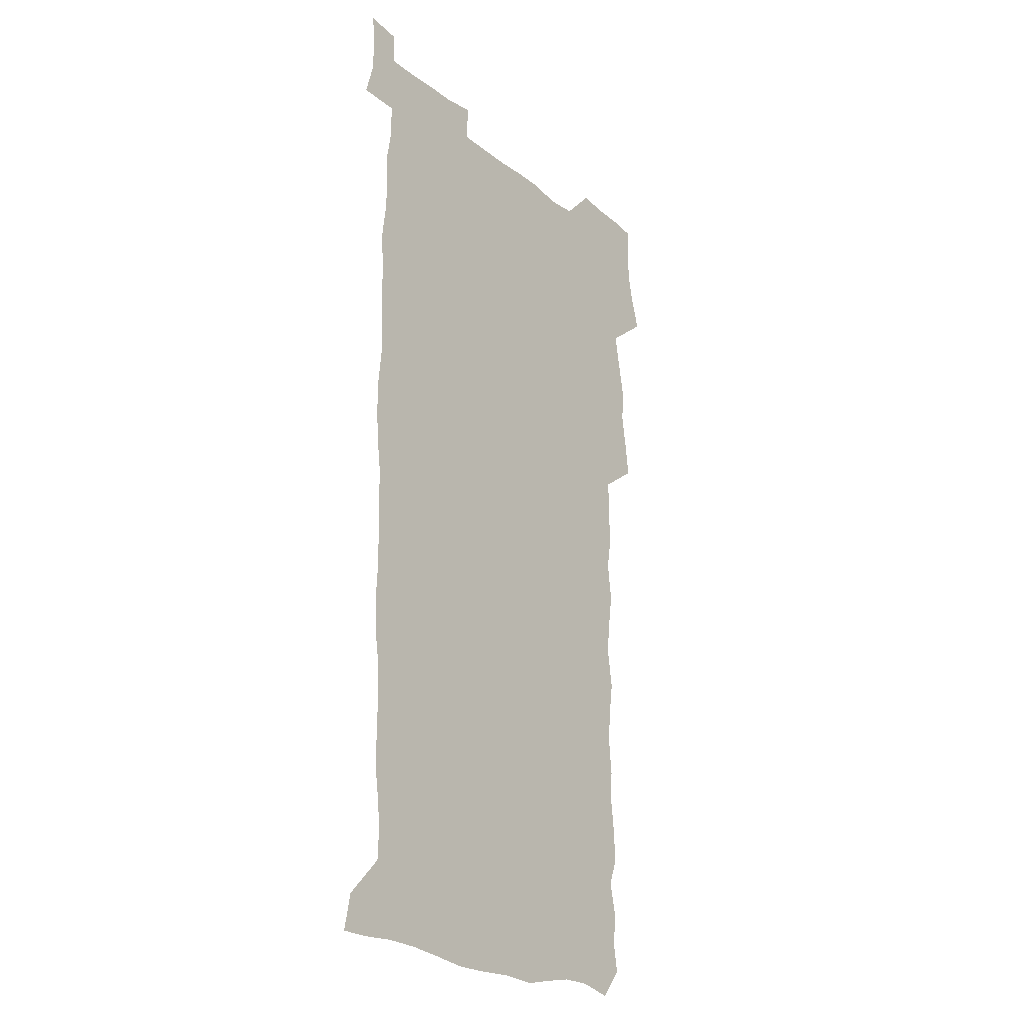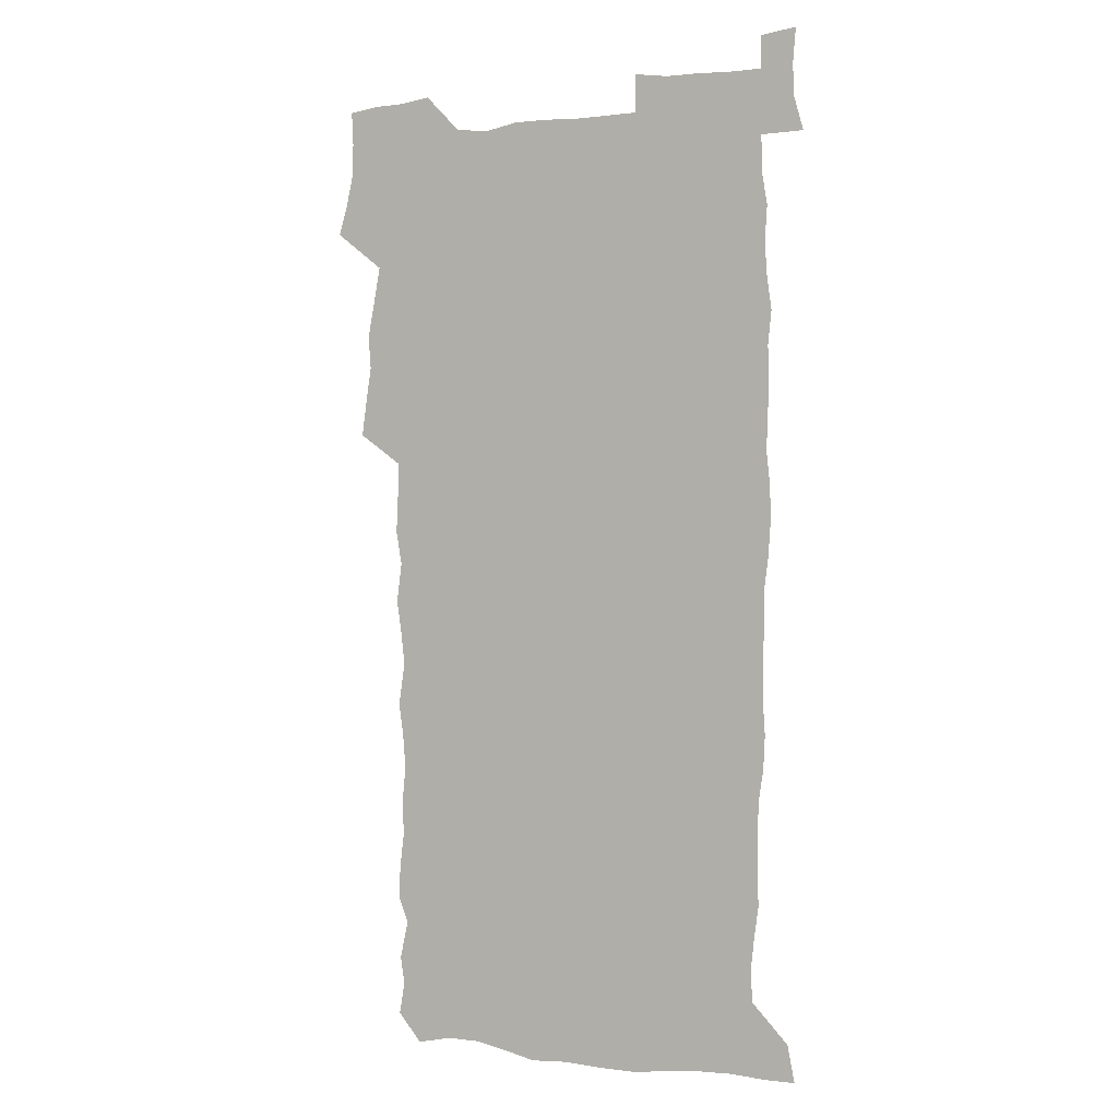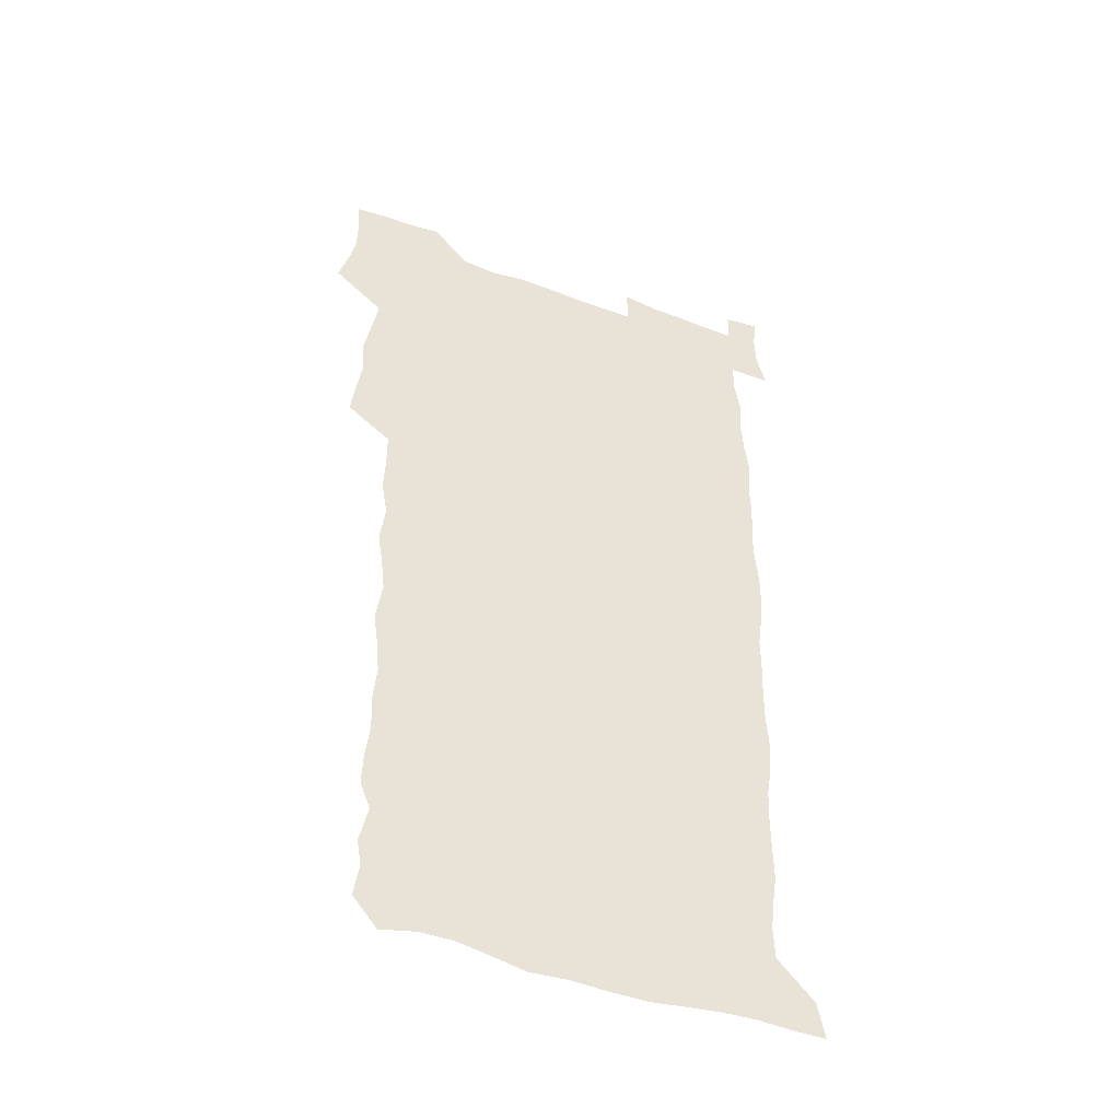
<metadata>
{"format":"obj","ext":"obj","renderer":"f3d","projection":"perspective","resolution":1024,"background":"white","views":[{"elev":-23.2,"azim":127.2,"up":"+Y"},{"elev":-0.0,"azim":27.1,"up":"+Y"},{"elev":-46.1,"azim":-22.9,"up":"+Y"}]}
</metadata>
<code>
v 458.4 527.4 0
v 462.6 541.4 0
v 465.8 555.8 0
v 466.1 570.3 0
v 465.3 585.3 0
v 471.4 430.6 0
v 473.5 446.4 0
v 476 462.4 0
v 474.8 477.5 0
v 477.8 493.6 0
v 480.8 510.1 0
v 481.2 524.8 0
v 478.5 540.2 0
v 483.6 554 0
v 481.7 569.4 0
v 479.4 586.9 0
v 492.2 156.5 0
v 494.6 170.9 0
v 492.7 182.7 0
v 496.4 199.6 0
v 491.9 211 0
v 492.4 225.6 0
v 494.3 241.6 0
v 493.6 256.1 0
v 495.2 273 0
v 493.9 288.2 0
v 491.8 302.6 0
v 494.7 321.7 0
v 493 336.6 0
v 490.7 351.3 0
v 493 369.2 0
v 490.4 384.4 0
v 491.1 400.9 0
v 491.1 416.9 0
v 494.2 433.8 0
v 493.9 448.9 0
v 495.7 464.4 0
v 495.7 479.3 0
v 495.5 494.3 0
v 497.6 509.9 0
v 497.5 524.7 0
v 498.3 539.3 0
v 497.3 554.7 0
v 495.7 570.3 0
v 493.7 587 0
v 503.1 143.7 0
v 509.7 162.1 0
v 513.8 178.5 0
v 512 190.9 0
v 513.4 206.3 0
v 513.6 221 0
v 515.8 237.5 0
v 516.2 252.6 0
v 515.5 267 0
v 513.9 280.9 0
v 513.3 295.8 0
v 510.3 309.6 0
v 511.1 325.9 0
v 511.6 342 0
v 511 357.4 0
v 511.2 373.3 0
v 512.4 389.6 0
v 512.7 404.7 0
v 509.5 419.3 0
v 510.9 435.1 0
v 512.3 450.6 0
v 512.2 465.2 0
v 510.4 479.9 0
v 512.6 495 0
v 513.1 509.8 0
v 513.8 524.4 0
v 513.2 539.2 0
v 511.9 554.6 0
v 510.2 570.2 0
v 507.4 588.8 0
v 519.2 147.1 0
v 524.1 163.6 0
v 528.7 182 0
v 527.8 194.9 0
v 529.7 211.1 0
v 530.9 226.8 0
v 531.2 241.5 0
v 531.3 256.4 0
v 531 271 0
v 530.2 285.4 0
v 529.4 300.1 0
v 529.2 315.4 0
v 529.2 330.7 0
v 528.8 345.7 0
v 528 360.6 0
v 527.9 375.9 0
v 528.1 391.2 0
v 527.8 406.3 0
v 527.2 421.2 0
v 527.4 436.4 0
v 526.8 451 0
v 527.2 465.8 0
v 529.8 481.1 0
v 528.7 495.4 0
v 528.7 509.9 0
v 528.5 524.3 0
v 528.7 538.7 0
v 527.2 553.9 0
v 524 571.8 0
v 534.1 147.1 0
v 539.4 165.5 0
v 542.3 182.7 0
v 545.3 200.7 0
v 545.7 215.3 0
v 546.1 230.1 0
v 546 244.5 0
v 545.6 258.7 0
v 545.1 273 0
v 544.9 288 0
v 544.4 302.6 0
v 544.7 318.1 0
v 543.8 332.3 0
v 543.5 347.2 0
v 543.1 362 0
v 543.7 377.9 0
v 542.8 392.2 0
v 544.3 408.3 0
v 543.5 422.6 0
v 543.7 437.5 0
v 544 452.3 0
v 544 466.8 0
v 543.7 481.2 0
v 543.6 495.6 0
v 543.6 509.9 0
v 543.1 524.2 0
v 544.2 538 0
v 541.7 554.5 0
v 540.1 570.2 0
v 548.6 144.4 0
v 553.1 163.4 0
v 557.1 184.6 0
v 559.4 202.7 0
v 559.6 216.8 0
v 560.3 232.1 0
v 559.8 245.8 0
v 559.8 260.5 0
v 559.5 274.9 0
v 558.9 289.1 0
v 559.1 304.6 0
v 558.3 318.6 0
v 558.4 333.7 0
v 558.1 348.4 0
v 557.2 362.2 0
v 558 378.5 0
v 557.8 393.2 0
v 558.5 408.6 0
v 558.2 423.1 0
v 557.9 437.5 0
v 558.4 452.4 0
v 558.4 466.8 0
v 558.3 481.3 0
v 558.2 495.7 0
v 558.1 510 0
v 557.9 524.2 0
v 558.2 538 0
v 557 553.5 0
v 554.3 572.7 0
v 563.5 141.2 0
v 569.4 166.8 0
v 571.1 183.7 0
v 572.5 201.8 0
v 574 219.8 0
v 574 233.3 0
v 573.6 246.7 0
v 573.5 261.1 0
v 573.5 276 0
v 573.3 290.6 0
v 573 305.3 0
v 573.1 320.4 0
v 572.7 334.8 0
v 571.7 348.6 0
v 572.9 365.1 0
v 573.1 380 0
v 572.8 394.2 0
v 572.8 408.9 0
v 572.7 423.4 0
v 572.7 438 0
v 573.1 452.8 0
v 572.5 467.1 0
v 572.6 481.5 0
v 572.9 495.9 0
v 572.7 510.1 0
v 572.5 524.4 0
v 572.2 538.9 0
v 571.4 554.4 0
v 569.5 572.6 0
v 580.6 142.3 0
v 584.3 167.4 0
v 585.7 185 0
v 586.5 202.2 0
v 587 217.7 0
v 587.2 233.5 0
v 587.3 247.2 0
v 587.2 260.9 0
v 587.4 277.3 0
v 587 290.7 0
v 587 306.1 0
v 586.9 320.4 0
v 587.1 336 0
v 586.7 350.2 0
v 586.9 365.2 0
v 586.8 379.3 0
v 587 394.5 0
v 586.9 408.9 0
v 586.9 423.5 0
v 586.9 437.8 0
v 586.9 452.8 0
v 587.1 467.2 0
v 587 481.6 0
v 587 495.9 0
v 587.1 510.2 0
v 587 524.5 0
v 586.8 538.9 0
v 586.2 554.5 0
v 585.1 571.6 0
v 597.4 141.5 0
v 599 165.7 0
v 600.1 186.4 0
v 600.4 201.8 0
v 600.5 217 0
v 600.2 233.8 0
v 601 245.9 0
v 601 260.5 0
v 600.9 276.9 0
v 600.8 291 0
v 600.9 305.3 0
v 600.8 320 0
v 600.7 336.8 0
v 600.8 350.2 0
v 601.1 365.8 0
v 601 380.1 0
v 601.2 394.2 0
v 601.1 408.9 0
v 601.1 423.3 0
v 601.1 437.8 0
v 601.2 453 0
v 601.3 467.2 0
v 601.3 481.6 0
v 601.3 496 0
v 601.4 510.3 0
v 601.4 524.5 0
v 601.2 538.4 0
v 600.8 555.5 0
v 600.5 571.6 0
v 614.2 141.4 0
v 614.2 163.3 0
v 614.1 185 0
v 614.2 202.3 0
v 614.3 216.3 0
v 614.2 231.6 0
v 614.4 247.2 0
v 614.5 260.3 0
v 614.4 277.1 0
v 614.5 291 0
v 614.8 305 0
v 614.8 320.3 0
v 614.7 335.5 0
v 614.8 351.1 0
v 615 365.2 0
v 615.4 379.2 0
v 615.2 394.4 0
v 615.4 408.6 0
v 615.4 423.2 0
v 615.3 438.2 0
v 615.5 452.7 0
v 615.5 467.2 0
v 615.6 481.5 0
v 616 496.1 0
v 615.8 510.7 0
v 615.8 525 0
v 615.6 539.3 0
v 615.8 554.6 0
v 615.6 571.7 0
v 615.5 588.8 0
v 630.5 143.3 0
v 629 167.8 0
v 628.7 182.7 0
v 627.5 202.2 0
v 627.9 215.9 0
v 628.4 229.9 0
v 628.1 245.8 0
v 628.1 261.1 0
v 628.3 275.5 0
v 628.8 289.3 0
v 628.8 304.3 0
v 628.9 319.6 0
v 628.6 335.3 0
v 628.6 350.4 0
v 628.9 364.8 0
v 629.5 378.9 0
v 629.5 393.7 0
v 629.5 408.4 0
v 629.9 422.8 0
v 630.6 437.1 0
v 629.8 452.6 0
v 629.6 467.1 0
v 630.1 481.5 0
v 630.3 496.1 0
v 630.4 510.7 0
v 630.3 525.2 0
v 630.3 539.7 0
v 630.4 554.5 0
v 630.8 569.9 0
v 631 586.4 0
v 646.5 145 0
v 643.4 167 0
v 642.8 182.5 0
v 642.3 198.5 0
v 642.4 213.4 0
v 642.4 228.3 0
v 642 244.2 0
v 643.6 257.5 0
v 642.6 273.9 0
v 642 290.1 0
v 642.4 304.1 0
v 643.3 318.1 0
v 643.3 333.4 0
v 644.9 347.4 0
v 643.6 363.5 0
v 644.5 377.6 0
v 645.5 392 0
v 644.6 407.4 0
v 644.6 422.3 0
v 644.9 437 0
v 644.3 452.1 0
v 645.8 466.5 0
v 644.8 481.5 0
v 645.3 496 0
v 645.4 510.7 0
v 645.4 525.4 0
v 645.2 540 0
v 645.4 554.9 0
v 645.5 569.6 0
v 645.9 586.2 0
v 661.8 145.5 0
v 657 167.5 0
v 657.1 180.9 0
v 657.2 195.2 0
v 656.7 211 0
v 656.4 226.3 0
v 657 240.8 0
v 657.7 255.4 0
v 657.5 271 0
v 658.4 285.7 0
v 658.9 300.4 0
v 657.7 316.4 0
v 659.7 330.2 0
v 660.4 344.9 0
v 658.5 361.6 0
v 660 375.8 0
v 660.8 390.6 0
v 659.9 406.3 0
v 659.9 421.2 0
v 660.9 435.9 0
v 660.6 451 0
v 662 465.7 0
v 660.9 481 0
v 660.8 495.8 0
v 660.9 510.6 0
v 661.9 525.6 0
v 660.9 540.6 0
v 660.6 555.5 0
v 660.2 569.9 0
v 660.8 585.3 0
v 677.2 144.6 0
v 672.9 163.4 0
v 671.6 177.9 0
v 671.1 192.6 0
v 672.6 206 0
v 674.6 219.5 0
v 674.3 234.9 0
v 674.2 250.3 0
v 674.7 265.4 0
v 676.9 279.6 0
v 677.7 294.5 0
v 676.7 310.7 0
v 676.8 326.2 0
v 677.2 341.5 0
v 677.2 357.4 0
v 679.2 372.1 0
v 680.2 387 0
v 680.1 402.5 0
v 678.4 418.7 0
v 679 434 0
v 679.5 449.3 0
v 679.1 464.7 0
v 680.7 479.7 0
v 678.5 495.4 0
v 677.6 510.5 0
v 678.7 525.6 0
v 676.1 541.5 0
v 676 556.5 0
v 675.4 570.6 0
v 675.6 585.3 0
v 675.7 599.8 0
v 691.3 144.7 0
v 688.1 160.9 0
v 695.4 556.7 0
v 691.1 571.8 0
v 690.6 586 0
v 692 601.7 0
f 11 12 1
f 1 12 2
f 12 13 2
f 2 13 3
f 13 14 3
f 3 14 4
f 14 15 4
f 4 15 5
f 15 16 5
f 34 35 6
f 6 35 7
f 35 36 7
f 7 36 8
f 36 37 8
f 8 37 9
f 37 38 9
f 9 38 10
f 38 39 10
f 10 39 11
f 39 40 11
f 11 40 12
f 40 41 12
f 12 41 13
f 41 42 13
f 13 42 14
f 42 43 14
f 14 43 15
f 43 44 15
f 15 44 16
f 44 45 16
f 46 47 17
f 17 47 18
f 47 48 18
f 18 48 19
f 48 49 19
f 19 49 20
f 49 50 20
f 20 50 21
f 50 51 21
f 21 51 22
f 51 52 22
f 22 52 23
f 52 53 23
f 23 53 24
f 53 54 24
f 24 54 25
f 54 55 25
f 25 55 26
f 55 56 26
f 26 56 27
f 56 57 27
f 27 57 28
f 57 58 28
f 28 58 29
f 58 59 29
f 29 59 30
f 59 60 30
f 30 60 31
f 60 61 31
f 31 61 32
f 61 62 32
f 32 62 33
f 62 63 33
f 33 63 34
f 63 64 34
f 34 64 35
f 64 65 35
f 35 65 36
f 65 66 36
f 36 66 37
f 66 67 37
f 37 67 38
f 67 68 38
f 38 68 39
f 68 69 39
f 39 69 40
f 69 70 40
f 40 70 41
f 70 71 41
f 41 71 42
f 71 72 42
f 42 72 43
f 72 73 43
f 43 73 44
f 73 74 44
f 44 74 45
f 74 75 45
f 46 76 47
f 76 77 47
f 47 77 48
f 77 78 48
f 48 78 49
f 78 79 49
f 49 79 50
f 79 80 50
f 50 80 51
f 80 81 51
f 51 81 52
f 81 82 52
f 52 82 53
f 82 83 53
f 53 83 54
f 83 84 54
f 54 84 55
f 84 85 55
f 55 85 56
f 85 86 56
f 56 86 57
f 86 87 57
f 57 87 58
f 87 88 58
f 58 88 59
f 88 89 59
f 59 89 60
f 89 90 60
f 60 90 61
f 90 91 61
f 61 91 62
f 91 92 62
f 62 92 63
f 92 93 63
f 63 93 64
f 93 94 64
f 64 94 65
f 94 95 65
f 65 95 66
f 95 96 66
f 66 96 67
f 96 97 67
f 67 97 68
f 97 98 68
f 68 98 69
f 98 99 69
f 69 99 70
f 99 100 70
f 70 100 71
f 100 101 71
f 71 101 72
f 101 102 72
f 72 102 73
f 102 103 73
f 73 103 74
f 103 104 74
f 74 104 75
f 76 105 77
f 105 106 77
f 77 106 78
f 106 107 78
f 78 107 79
f 107 108 79
f 79 108 80
f 108 109 80
f 80 109 81
f 109 110 81
f 81 110 82
f 110 111 82
f 82 111 83
f 111 112 83
f 83 112 84
f 112 113 84
f 84 113 85
f 113 114 85
f 85 114 86
f 114 115 86
f 86 115 87
f 115 116 87
f 87 116 88
f 116 117 88
f 88 117 89
f 117 118 89
f 89 118 90
f 118 119 90
f 90 119 91
f 119 120 91
f 91 120 92
f 120 121 92
f 92 121 93
f 121 122 93
f 93 122 94
f 122 123 94
f 94 123 95
f 123 124 95
f 95 124 96
f 124 125 96
f 96 125 97
f 125 126 97
f 97 126 98
f 126 127 98
f 98 127 99
f 127 128 99
f 99 128 100
f 128 129 100
f 100 129 101
f 129 130 101
f 101 130 102
f 130 131 102
f 102 131 103
f 131 132 103
f 103 132 104
f 132 133 104
f 105 134 106
f 134 135 106
f 106 135 107
f 135 136 107
f 107 136 108
f 136 137 108
f 108 137 109
f 137 138 109
f 109 138 110
f 138 139 110
f 110 139 111
f 139 140 111
f 111 140 112
f 140 141 112
f 112 141 113
f 141 142 113
f 113 142 114
f 142 143 114
f 114 143 115
f 143 144 115
f 115 144 116
f 144 145 116
f 116 145 117
f 145 146 117
f 117 146 118
f 146 147 118
f 118 147 119
f 147 148 119
f 119 148 120
f 148 149 120
f 120 149 121
f 149 150 121
f 121 150 122
f 150 151 122
f 122 151 123
f 151 152 123
f 123 152 124
f 152 153 124
f 124 153 125
f 153 154 125
f 125 154 126
f 154 155 126
f 126 155 127
f 155 156 127
f 127 156 128
f 156 157 128
f 128 157 129
f 157 158 129
f 129 158 130
f 158 159 130
f 130 159 131
f 159 160 131
f 131 160 132
f 160 161 132
f 132 161 133
f 161 162 133
f 134 163 135
f 163 164 135
f 135 164 136
f 164 165 136
f 136 165 137
f 165 166 137
f 137 166 138
f 166 167 138
f 138 167 139
f 167 168 139
f 139 168 140
f 168 169 140
f 140 169 141
f 169 170 141
f 141 170 142
f 170 171 142
f 142 171 143
f 171 172 143
f 143 172 144
f 172 173 144
f 144 173 145
f 173 174 145
f 145 174 146
f 174 175 146
f 146 175 147
f 175 176 147
f 147 176 148
f 176 177 148
f 148 177 149
f 177 178 149
f 149 178 150
f 178 179 150
f 150 179 151
f 179 180 151
f 151 180 152
f 180 181 152
f 152 181 153
f 181 182 153
f 153 182 154
f 182 183 154
f 154 183 155
f 183 184 155
f 155 184 156
f 184 185 156
f 156 185 157
f 185 186 157
f 157 186 158
f 186 187 158
f 158 187 159
f 187 188 159
f 159 188 160
f 188 189 160
f 160 189 161
f 189 190 161
f 161 190 162
f 190 191 162
f 163 192 164
f 192 193 164
f 164 193 165
f 193 194 165
f 165 194 166
f 194 195 166
f 166 195 167
f 195 196 167
f 167 196 168
f 196 197 168
f 168 197 169
f 197 198 169
f 169 198 170
f 198 199 170
f 170 199 171
f 199 200 171
f 171 200 172
f 200 201 172
f 172 201 173
f 201 202 173
f 173 202 174
f 202 203 174
f 174 203 175
f 203 204 175
f 175 204 176
f 204 205 176
f 176 205 177
f 205 206 177
f 177 206 178
f 206 207 178
f 178 207 179
f 207 208 179
f 179 208 180
f 208 209 180
f 180 209 181
f 209 210 181
f 181 210 182
f 210 211 182
f 182 211 183
f 211 212 183
f 183 212 184
f 212 213 184
f 184 213 185
f 213 214 185
f 185 214 186
f 214 215 186
f 186 215 187
f 215 216 187
f 187 216 188
f 216 217 188
f 188 217 189
f 217 218 189
f 189 218 190
f 218 219 190
f 190 219 191
f 219 220 191
f 192 221 193
f 221 222 193
f 193 222 194
f 222 223 194
f 194 223 195
f 223 224 195
f 195 224 196
f 224 225 196
f 196 225 197
f 225 226 197
f 197 226 198
f 226 227 198
f 198 227 199
f 227 228 199
f 199 228 200
f 228 229 200
f 200 229 201
f 229 230 201
f 201 230 202
f 230 231 202
f 202 231 203
f 231 232 203
f 203 232 204
f 232 233 204
f 204 233 205
f 233 234 205
f 205 234 206
f 234 235 206
f 206 235 207
f 235 236 207
f 207 236 208
f 236 237 208
f 208 237 209
f 237 238 209
f 209 238 210
f 238 239 210
f 210 239 211
f 239 240 211
f 211 240 212
f 240 241 212
f 212 241 213
f 241 242 213
f 213 242 214
f 242 243 214
f 214 243 215
f 243 244 215
f 215 244 216
f 244 245 216
f 216 245 217
f 245 246 217
f 217 246 218
f 246 247 218
f 218 247 219
f 247 248 219
f 219 248 220
f 248 249 220
f 221 250 222
f 250 251 222
f 222 251 223
f 251 252 223
f 223 252 224
f 252 253 224
f 224 253 225
f 253 254 225
f 225 254 226
f 254 255 226
f 226 255 227
f 255 256 227
f 227 256 228
f 256 257 228
f 228 257 229
f 257 258 229
f 229 258 230
f 258 259 230
f 230 259 231
f 259 260 231
f 231 260 232
f 260 261 232
f 232 261 233
f 261 262 233
f 233 262 234
f 262 263 234
f 234 263 235
f 263 264 235
f 235 264 236
f 264 265 236
f 236 265 237
f 265 266 237
f 237 266 238
f 266 267 238
f 238 267 239
f 267 268 239
f 239 268 240
f 268 269 240
f 240 269 241
f 269 270 241
f 241 270 242
f 270 271 242
f 242 271 243
f 271 272 243
f 243 272 244
f 272 273 244
f 244 273 245
f 273 274 245
f 245 274 246
f 274 275 246
f 246 275 247
f 275 276 247
f 247 276 248
f 276 277 248
f 248 277 249
f 277 278 249
f 250 280 251
f 280 281 251
f 251 281 252
f 281 282 252
f 252 282 253
f 282 283 253
f 253 283 254
f 283 284 254
f 254 284 255
f 284 285 255
f 255 285 256
f 285 286 256
f 256 286 257
f 286 287 257
f 257 287 258
f 287 288 258
f 258 288 259
f 288 289 259
f 259 289 260
f 289 290 260
f 260 290 261
f 290 291 261
f 261 291 262
f 291 292 262
f 262 292 263
f 292 293 263
f 263 293 264
f 293 294 264
f 264 294 265
f 294 295 265
f 265 295 266
f 295 296 266
f 266 296 267
f 296 297 267
f 267 297 268
f 297 298 268
f 268 298 269
f 298 299 269
f 269 299 270
f 299 300 270
f 270 300 271
f 300 301 271
f 271 301 272
f 301 302 272
f 272 302 273
f 302 303 273
f 273 303 274
f 303 304 274
f 274 304 275
f 304 305 275
f 275 305 276
f 305 306 276
f 276 306 277
f 306 307 277
f 277 307 278
f 307 308 278
f 278 308 279
f 308 309 279
f 280 310 281
f 310 311 281
f 281 311 282
f 311 312 282
f 282 312 283
f 312 313 283
f 283 313 284
f 313 314 284
f 284 314 285
f 314 315 285
f 285 315 286
f 315 316 286
f 286 316 287
f 316 317 287
f 287 317 288
f 317 318 288
f 288 318 289
f 318 319 289
f 289 319 290
f 319 320 290
f 290 320 291
f 320 321 291
f 291 321 292
f 321 322 292
f 292 322 293
f 322 323 293
f 293 323 294
f 323 324 294
f 294 324 295
f 324 325 295
f 295 325 296
f 325 326 296
f 296 326 297
f 326 327 297
f 297 327 298
f 327 328 298
f 298 328 299
f 328 329 299
f 299 329 300
f 329 330 300
f 300 330 301
f 330 331 301
f 301 331 302
f 331 332 302
f 302 332 303
f 332 333 303
f 303 333 304
f 333 334 304
f 304 334 305
f 334 335 305
f 305 335 306
f 335 336 306
f 306 336 307
f 336 337 307
f 307 337 308
f 337 338 308
f 308 338 309
f 338 339 309
f 310 340 311
f 340 341 311
f 311 341 312
f 341 342 312
f 312 342 313
f 342 343 313
f 313 343 314
f 343 344 314
f 314 344 315
f 344 345 315
f 315 345 316
f 345 346 316
f 316 346 317
f 346 347 317
f 317 347 318
f 347 348 318
f 318 348 319
f 348 349 319
f 319 349 320
f 349 350 320
f 320 350 321
f 350 351 321
f 321 351 322
f 351 352 322
f 322 352 323
f 352 353 323
f 323 353 324
f 353 354 324
f 324 354 325
f 354 355 325
f 325 355 326
f 355 356 326
f 326 356 327
f 356 357 327
f 327 357 328
f 357 358 328
f 328 358 329
f 358 359 329
f 329 359 330
f 359 360 330
f 330 360 331
f 360 361 331
f 331 361 332
f 361 362 332
f 332 362 333
f 362 363 333
f 333 363 334
f 363 364 334
f 334 364 335
f 364 365 335
f 335 365 336
f 365 366 336
f 336 366 337
f 366 367 337
f 337 367 338
f 367 368 338
f 338 368 339
f 368 369 339
f 340 370 341
f 370 371 341
f 341 371 342
f 371 372 342
f 342 372 343
f 372 373 343
f 343 373 344
f 373 374 344
f 344 374 345
f 374 375 345
f 345 375 346
f 375 376 346
f 346 376 347
f 376 377 347
f 347 377 348
f 377 378 348
f 348 378 349
f 378 379 349
f 349 379 350
f 379 380 350
f 350 380 351
f 380 381 351
f 351 381 352
f 381 382 352
f 352 382 353
f 382 383 353
f 353 383 354
f 383 384 354
f 354 384 355
f 384 385 355
f 355 385 356
f 385 386 356
f 356 386 357
f 386 387 357
f 357 387 358
f 387 388 358
f 358 388 359
f 388 389 359
f 359 389 360
f 389 390 360
f 360 390 361
f 390 391 361
f 361 391 362
f 391 392 362
f 362 392 363
f 392 393 363
f 363 393 364
f 393 394 364
f 364 394 365
f 394 395 365
f 365 395 366
f 395 396 366
f 366 396 367
f 396 397 367
f 367 397 368
f 397 398 368
f 368 398 369
f 398 399 369
f 370 401 371
f 401 402 371
f 371 402 372
f 397 403 398
f 403 404 398
f 398 404 399
f 404 405 399
f 399 405 400
f 405 406 400

</code>
